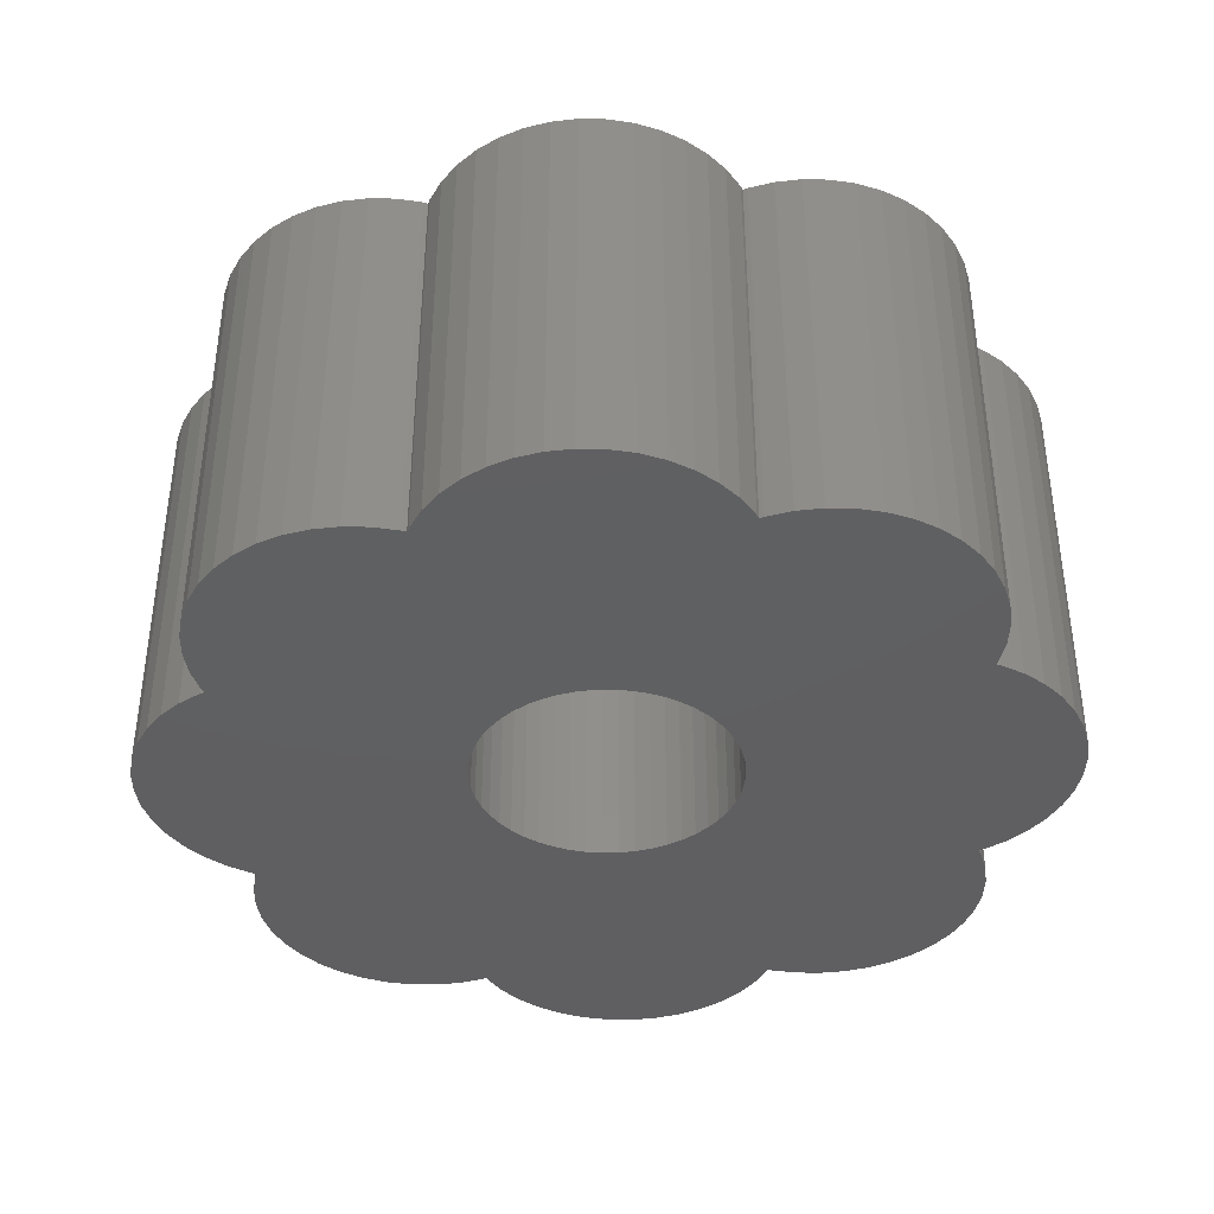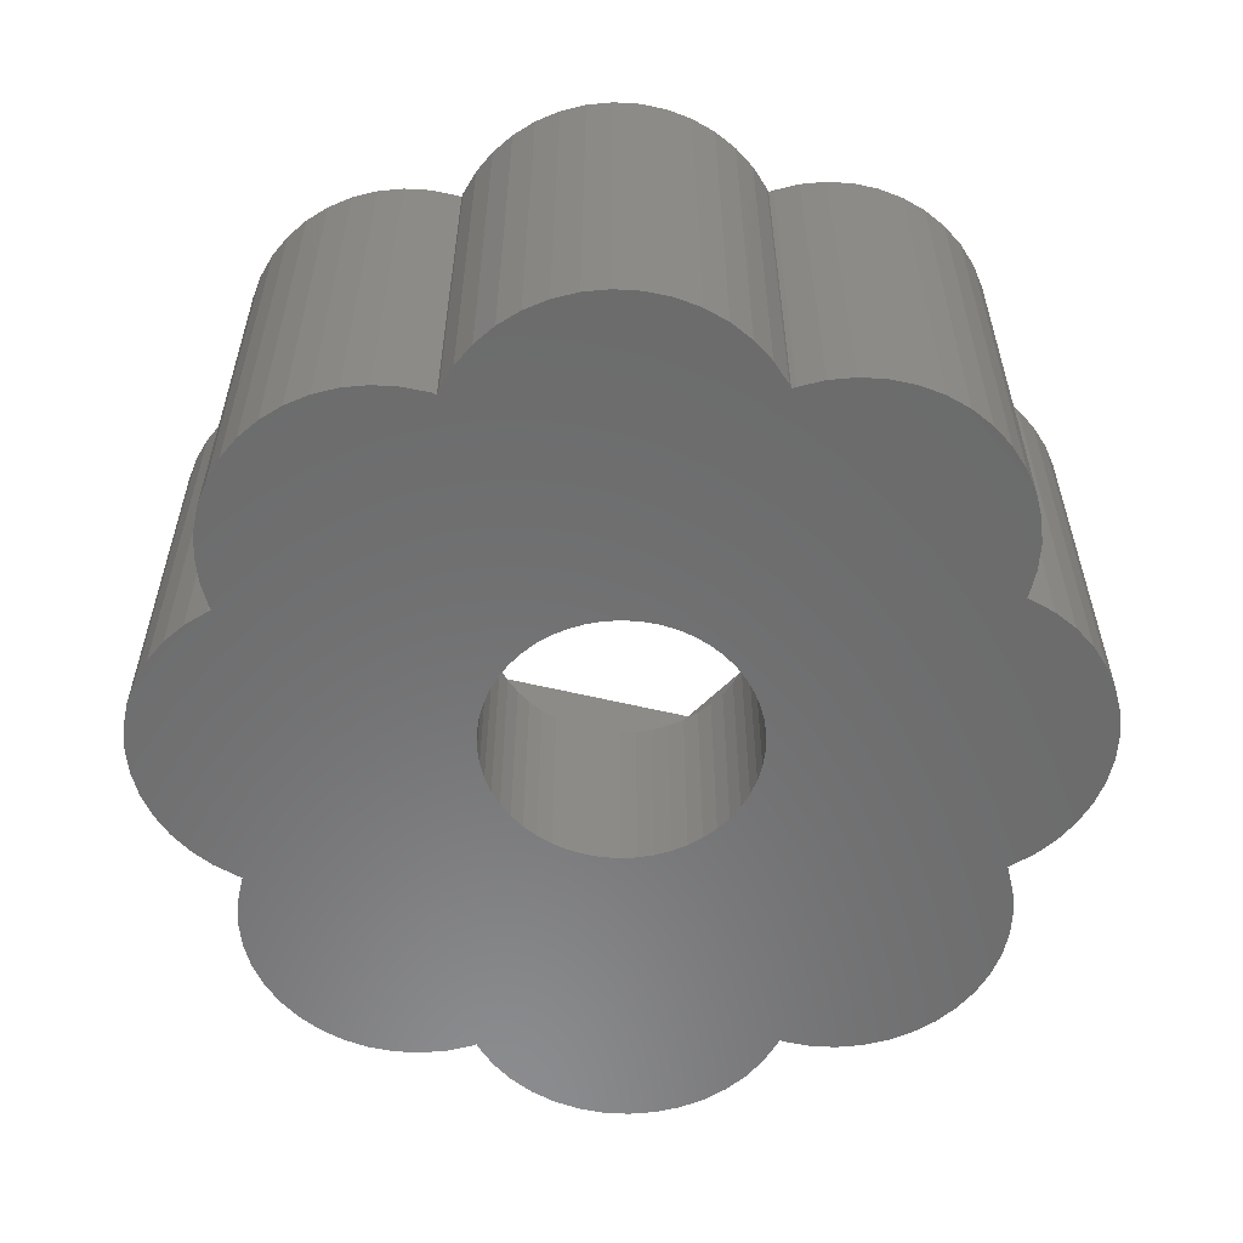
<metadata>
{"format":"stl","ext":"stl","renderer":"f3d","projection":"perspective","resolution":1024,"background":"white","views":[{"elev":-39.5,"azim":138.3,"up":"+Z"},{"elev":-57.6,"azim":-134.0,"up":"+Z"}]}
</metadata>
<code>
# stl→obj: 368 verts, 736 faces
v 5.282 -0.908 1.112e-16
v 5.402 -0.618 -5
v 5.402 -0.618 7.569e-17
v 5.282 -0.908 -5
v 5.118 -1.176 1.44e-16
v 5.118 -1.176 -5
v 4.355 -1.804 -5
v 4.408 -1.782 2.182e-16
v 4.355 -1.804 2.209e-16
v 4.408 -1.782 -5
v 5.475 0.3129 -3.832e-17
v 5.402 0.618 -5
v 5.402 0.618 -7.569e-17
v 5.475 0.3129 -5
v 4.676 -1.618 1.982e-16
v 4.676 -1.618 -5
v 1.6 2.771 -3.394e-16
v 4.475 2.475 -3.031e-16
v 4.45 2.788 -3.414e-16
v 4.377 3.093 -3.788e-16
v 4.45 2.162 -2.648e-16
v 4.355 1.804 -2.209e-16
v 4.377 1.857 -2.274e-16
v 4.257 3.383 -4.143e-16
v 5.475 -0.3129 3.832e-17
v 5.5 0 0
v 5.282 0.908 -1.112e-16
v 5.118 1.176 -1.44e-16
v 4.914 1.414 -1.732e-16
v 4.914 -1.414 1.732e-16
v 4.676 1.618 -1.982e-16
v 4.408 1.782 -2.182e-16
v 1.6 -2.771 3.394e-16
v 4.475 -2.475 3.031e-16
v 4.45 -2.162 2.648e-16
v 4.377 -1.857 2.274e-16
v 4.45 -2.788 3.414e-16
v 3.2 0 0
v 4.093 3.65 -4.471e-16
v 4.377 -3.093 3.788e-16
v 3.889 3.889 -4.763e-16
v 4.257 -3.383 4.143e-16
v 3.65 4.093 -5.012e-16
v 4.093 -3.65 4.471e-16
v 3.383 4.257 -5.213e-16
v 3.889 -3.889 4.763e-16
v 3.65 -4.093 5.012e-16
v 3.093 4.377 -5.36e-16
v 2.788 4.45 -5.45e-16
v 2.475 4.475 -5.48e-16
v 2.162 4.45 -5.45e-16
v 1.857 4.377 -5.36e-16
v 1.804 4.355 -5.333e-16
v 1.618 4.676 -5.726e-16
v 1.782 4.408 -5.398e-16
v 1.414 4.914 -6.018e-16
v 1.176 5.118 -6.268e-16
v 0.908 5.282 -6.469e-16
v 0.618 5.402 -6.616e-16
v 0.3129 5.475 -6.705e-16
v 0 5.5 -6.736e-16
v -0.3129 5.475 -6.705e-16
v -1.6 2.771 -3.394e-16
v -0.618 5.402 -6.616e-16
v -0.908 5.282 -6.469e-16
v -1.176 5.118 -6.268e-16
v -1.414 4.914 -6.018e-16
v -1.618 4.676 -5.726e-16
v -1.804 4.355 -5.333e-16
v -1.782 4.408 -5.398e-16
v -1.857 4.377 -5.36e-16
v -2.162 4.45 -5.45e-16
v -2.475 4.475 -5.48e-16
v -2.788 4.45 -5.45e-16
v -3.093 4.377 -5.36e-16
v -3.383 4.257 -5.213e-16
v -3.65 4.093 -5.012e-16
v -4.676 1.618 -1.982e-16
v -3.2 0 0
v -4.408 1.782 -2.182e-16
v -4.914 1.414 -1.732e-16
v -4.408 -1.782 2.182e-16
v -4.676 -1.618 1.982e-16
v -4.355 -1.804 2.209e-16
v -5.118 1.176 -1.44e-16
v -4.914 -1.414 1.732e-16
v -5.282 0.908 -1.112e-16
v -5.118 -1.176 1.44e-16
v -5.402 0.618 -7.569e-17
v -5.282 -0.908 1.112e-16
v -5.475 0.3129 -3.832e-17
v -5.402 -0.618 7.569e-17
v -5.5 0 0
v -5.475 -0.3129 3.832e-17
v -4.45 -2.162 2.648e-16
v -1.6 -2.771 3.394e-16
v -4.377 -1.857 2.274e-16
v -4.377 -3.093 3.788e-16
v -4.257 -3.383 4.143e-16
v -4.475 -2.475 3.031e-16
v -4.45 -2.788 3.414e-16
v 3.383 -4.257 5.213e-16
v 3.093 -4.377 5.36e-16
v 2.788 -4.45 5.45e-16
v 2.475 -4.475 5.48e-16
v 2.162 -4.45 5.45e-16
v 1.857 -4.377 5.36e-16
v 1.804 -4.355 5.333e-16
v 1.618 -4.676 5.726e-16
v 1.782 -4.408 5.398e-16
v 1.414 -4.914 6.018e-16
v 1.176 -5.118 6.268e-16
v 0.908 -5.282 6.469e-16
v 0.618 -5.402 6.616e-16
v 0.3129 -5.475 6.705e-16
v 0 -5.5 6.736e-16
v -0.3129 -5.475 6.705e-16
v -0.618 -5.402 6.616e-16
v -0.908 -5.282 6.469e-16
v -1.176 -5.118 6.268e-16
v -1.414 -4.914 6.018e-16
v -1.618 -4.676 5.726e-16
v -1.804 -4.355 5.333e-16
v -1.782 -4.408 5.398e-16
v -1.857 -4.377 5.36e-16
v -2.162 -4.45 5.45e-16
v -2.475 -4.475 5.48e-16
v -2.788 -4.45 5.45e-16
v -3.093 -4.377 5.36e-16
v -4.355 1.804 -2.209e-16
v -3.889 3.889 -4.763e-16
v -4.093 -3.65 4.471e-16
v -4.093 3.65 -4.471e-16
v -3.383 -4.257 5.213e-16
v -4.257 3.383 -4.143e-16
v -3.65 -4.093 5.012e-16
v -4.377 3.093 -3.788e-16
v -3.889 -3.889 4.763e-16
v -4.45 2.788 -3.414e-16
v -4.475 2.475 -3.031e-16
v -4.45 2.162 -2.648e-16
v -4.377 1.857 -2.274e-16
v 5.5 -6.123e-16 -5
v 5.475 -0.3129 -5
v 4.676 1.618 -5
v 4.408 1.782 -5
v 5.282 0.908 -5
v 4.914 -1.414 -5
v 4.45 -2.788 -5
v 4.45 -2.162 -5
v 4.475 -2.475 -5
v 4.377 -3.093 -5
v 4.377 -1.857 -5
v 1.166 -1.095 -5
v 4.257 -3.383 -5
v 5.118 1.176 -5
v 4.914 1.414 -5
v 4.355 1.804 -5
v 4.45 2.162 -5
v 4.45 2.788 -5
v 4.475 2.475 -5
v 4.377 1.857 -5
v 4.377 3.093 -5
v 1.6 -6.123e-16 -5
v 1.587 -0.2005 -5
v 1.587 0.2005 -5
v 4.093 -3.65 -5
v 1.55 0.3979 -5
v 3.889 -3.889 -5
v 1.488 0.589 -5
v 3.65 -4.093 -5
v 1.402 0.7708 -5
v 3.383 -4.257 -5
v 1.294 0.9405 -5
v 3.093 -4.377 -5
v 1.166 1.095 -5
v 2.788 -4.45 -5
v 2.475 -4.475 -5
v 4.257 3.383 -5
v 2.162 -4.45 -5
v 4.093 3.65 -5
v 1.804 -4.355 -5
v 1.857 -4.377 -5
v 3.889 3.889 -5
v 3.65 4.093 -5
v 1.618 -4.676 -5
v 1.782 -4.408 -5
v 3.383 4.257 -5
v 0.1005 -1.597 -5
v 3.093 4.377 -5
v 2.788 4.45 -5
v 1.55 -0.3979 -5
v 1.488 -0.589 -5
v 1.414 -4.914 -5
v 1.402 -0.7708 -5
v 1.294 -0.9405 -5
v 1.176 -5.118 -5
v 1.02 -1.233 -5
v 0.908 -5.282 -5
v 0.8573 -1.351 -5
v 0.6812 -1.448 -5
v 0.618 -5.402 -5
v 0.4944 -1.522 -5
v 0.3129 -5.475 -5
v 0.2998 -1.572 -5
v 0 -5.5 -5
v -0.1005 -1.597 -5
v -0.3129 -5.475 -5
v -0.618 -5.402 -5
v -1.804 -4.355 -5
v -0.2998 -1.572 -5
v -0.4944 -1.522 -5
v -0.6812 -1.448 -5
v -0.908 -5.282 -5
v -0.8573 -1.351 -5
v -1.02 -1.233 -5
v -1.176 -5.118 -5
v -1.166 -1.095 -5
v -2.162 -4.45 -5
v -1.414 -4.914 -5
v -4.355 -1.804 -5
v -1.294 -0.9405 -5
v -1.402 -0.7708 -5
v -1.488 -0.589 -5
v -1.55 -0.3979 -5
v -1.618 -4.676 -5
v -4.676 -1.618 -5
v -4.408 -1.782 -5
v -4.355 1.804 -5
v -4.676 1.618 -5
v -4.408 1.782 -5
v -4.914 -1.414 -5
v -4.914 1.414 -5
v -5.118 -1.176 -5
v -5.118 1.176 -5
v -5.282 -0.908 -5
v -5.282 0.908 -5
v -5.402 -0.618 -5
v -5.402 0.618 -5
v -5.475 -0.3129 -5
v -5.475 0.3129 -5
v -5.5 -6.123e-16 -5
v -1.166 1.095 -5
v -4.257 3.383 -5
v -4.45 2.162 -5
v -4.377 1.857 -5
v -4.377 3.093 -5
v -4.45 2.788 -5
v -4.475 2.475 -5
v 2.475 4.475 -5
v 2.162 4.45 -5
v 1.804 4.355 -5
v 1.857 4.377 -5
v 1.02 1.233 -5
v 0.8573 1.351 -5
v 0.6812 1.448 -5
v 0.4944 1.522 -5
v 0.2998 1.572 -5
v 0.1005 1.597 -5
v 1.618 4.676 -5
v 1.782 4.408 -5
v 1.414 4.914 -5
v 1.176 5.118 -5
v 0.908 5.282 -5
v 0.618 5.402 -5
v 0.3129 5.475 -5
v 0 5.5 -5
v -0.1005 1.597 -5
v -1.804 4.355 -5
v -0.2998 1.572 -5
v -0.3129 5.475 -5
v -0.4944 1.522 -5
v -0.618 5.402 -5
v -0.6812 1.448 -5
v -0.8573 1.351 -5
v -1.02 1.233 -5
v -0.908 5.282 -5
v -1.294 0.9405 -5
v -1.402 0.7708 -5
v -1.176 5.118 -5
v -1.488 0.589 -5
v -1.55 0.3979 -5
v -1.587 0.2005 -5
v -1.6 -6.123e-16 -5
v -1.414 4.914 -5
v -1.587 -0.2005 -5
v -1.782 -4.408 -5
v -1.618 4.676 -5
v -1.782 4.408 -5
v -1.857 -4.377 -5
v -2.475 -4.475 -5
v -2.788 -4.45 -5
v -2.162 4.45 -5
v -3.093 -4.377 -5
v -1.857 4.377 -5
v -3.383 -4.257 -5
v -2.475 4.475 -5
v -3.65 -4.093 -5
v -2.788 4.45 -5
v -3.889 -3.889 -5
v -3.093 4.377 -5
v -4.093 -3.65 -5
v -3.383 4.257 -5
v -4.257 -3.383 -5
v -3.65 4.093 -5
v -3.889 3.889 -5
v -4.093 3.65 -5
v -4.377 -3.093 -5
v -4.45 -2.788 -5
v -4.45 -2.162 -5
v -4.377 -1.857 -5
v -4.475 -2.475 -5
v 1.488 -0.589 -2.5
v 1.402 -0.7708 -2.5
v 1.294 -0.9405 -2.5
v 0.2998 -1.572 -2.5
v 0.4944 -1.522 -2.5
v 0.6812 -1.448 -2.5
v -0.6812 -1.448 -2.5
v -0.4944 -1.522 -2.5
v -1.402 -0.7708 -2.5
v -1.488 -0.589 -2.5
v 1.55 0.3979 -2.5
v 1.587 0.2005 -2.5
v 0.8573 1.351 -2.5
v 0.6812 1.448 -2.5
v 0.1005 -1.597 -2.5
v 0.8573 -1.351 -2.5
v 1.02 -1.233 -2.5
v -1.587 -0.2005 -2.5
v -1.6 -3.062e-16 -2.5
v -1.55 -0.3979 -2.5
v -1.166 -1.095 -2.5
v -1.294 -0.9405 -2.5
v -0.8573 -1.351 -2.5
v -1.02 -1.233 -2.5
v 1.166 1.095 -2.5
v 1.02 1.233 -2.5
v 1.488 0.589 -2.5
v -0.1005 1.597 -2.5
v -0.2998 1.572 -2.5
v 1.587 -0.2005 -2.5
v 1.55 -0.3979 -2.5
v 1.166 -1.095 -2.5
v -0.1005 -1.597 -2.5
v -0.2998 -1.572 -2.5
v 1.6 -3.062e-16 -2.5
v 1.294 0.9405 -2.5
v 1.402 0.7708 -2.5
v -0.4944 1.522 -2.5
v -1.587 0.2005 -2.5
v -1.55 0.3979 -2.5
v -0.6812 1.448 -2.5
v -1.488 0.589 -2.5
v -1.294 0.9405 -2.5
v -1.166 1.095 -2.5
v -1.402 0.7708 -2.5
v 0.2998 1.572 -2.5
v 0.1005 1.597 -2.5
v 0.4944 1.522 -2.5
v -1.02 1.233 -2.5
v -0.8573 1.351 -2.5
v 1.6 -2.771 -2.5
v 3.2 -3.062e-16 -2.5
v -3.2 -3.062e-16 -2.5
v -1.6 -2.771 -2.5
v 1.6 2.771 -2.5
v -1.6 2.771 -2.5
f 1 2 3
f 2 1 4
f 5 4 1
f 4 5 6
f 7 8 9
f 8 7 10
f 11 12 13
f 12 11 14
f 10 15 8
f 15 10 16
f 17 18 19
f 17 19 20
f 18 17 21
f 22 21 17
f 21 22 23
f 17 20 24
f 11 25 26
f 13 25 11
f 13 3 25
f 27 3 13
f 27 1 3
f 28 1 27
f 28 5 1
f 29 5 28
f 29 30 5
f 31 30 29
f 31 15 30
f 22 31 32
f 31 22 15
f 9 15 22
f 15 9 8
f 33 34 35
f 9 35 36
f 34 33 37
f 35 9 33
f 22 38 9
f 33 9 38
f 17 24 39
f 37 33 40
f 17 39 41
f 40 33 42
f 17 41 43
f 42 33 44
f 17 43 45
f 44 33 46
f 46 33 47
f 17 45 48
f 17 48 49
f 17 49 50
f 17 50 51
f 17 51 52
f 17 52 53
f 54 53 55
f 53 54 17
f 22 17 38
f 56 17 54
f 57 17 56
f 58 17 57
f 59 17 58
f 60 17 59
f 61 17 60
f 62 17 61
f 63 62 64
f 63 64 65
f 63 65 66
f 63 66 67
f 62 63 17
f 68 63 67
f 69 68 70
f 68 69 63
f 71 63 69
f 72 63 71
f 73 63 72
f 74 63 73
f 75 63 74
f 76 63 75
f 77 63 76
f 78 79 80
f 81 79 78
f 82 79 83
f 79 82 84
f 85 79 81
f 79 86 83
f 87 79 85
f 79 88 86
f 89 79 87
f 79 90 88
f 91 79 89
f 79 92 90
f 93 79 91
f 79 94 92
f 79 93 94
f 95 96 84
f 95 84 97
f 96 98 99
f 100 96 95
f 96 101 98
f 96 100 101
f 47 33 102
f 102 33 103
f 103 33 104
f 104 33 105
f 105 33 106
f 106 33 107
f 107 33 108
f 109 108 33
f 108 109 110
f 33 111 109
f 33 112 111
f 33 113 112
f 33 114 113
f 33 115 114
f 33 116 115
f 33 117 116
f 96 117 33
f 117 96 118
f 118 96 119
f 119 96 120
f 120 96 121
f 96 122 121
f 123 122 96
f 122 123 124
f 96 125 123
f 96 126 125
f 96 127 126
f 96 128 127
f 96 129 128
f 84 96 79
f 63 130 79
f 80 79 130
f 131 63 77
f 132 96 99
f 133 63 131
f 96 134 129
f 135 63 133
f 96 136 134
f 137 63 135
f 96 138 136
f 96 132 138
f 139 63 137
f 140 63 139
f 63 141 130
f 130 141 142
f 63 140 141
f 25 143 26
f 143 25 144
f 145 32 31
f 32 145 146
f 13 147 27
f 147 13 12
f 3 144 25
f 144 3 2
f 16 30 15
f 30 16 148
f 149 150 151
f 152 150 149
f 7 150 152
f 150 7 153
f 154 7 155
f 155 7 152
f 144 14 143
f 2 14 144
f 2 12 14
f 4 12 2
f 4 147 12
f 6 147 4
f 6 156 147
f 148 156 6
f 148 157 156
f 16 157 148
f 16 145 157
f 7 16 10
f 16 7 145
f 158 145 7
f 145 158 146
f 159 160 161
f 158 159 162
f 159 158 160
f 160 158 163
f 164 7 165
f 166 158 164
f 154 155 167
f 168 158 166
f 154 167 169
f 170 158 168
f 154 169 171
f 172 158 170
f 154 171 173
f 174 158 172
f 154 173 175
f 176 158 174
f 154 175 177
f 158 176 163
f 154 177 178
f 163 176 179
f 154 178 180
f 179 176 181
f 182 180 183
f 181 176 184
f 180 182 154
f 184 176 185
f 186 182 187
f 185 176 188
f 182 186 189
f 188 176 190
f 190 176 191
f 7 164 158
f 7 192 165
f 7 193 192
f 189 186 194
f 7 195 193
f 7 196 195
f 189 194 197
f 7 154 196
f 182 198 154
f 189 197 199
f 182 200 198
f 182 201 200
f 189 199 202
f 182 203 201
f 189 202 204
f 182 205 203
f 182 189 205
f 206 189 204
f 206 207 189
f 208 207 206
f 209 207 208
f 210 207 209
f 207 210 211
f 211 210 212
f 212 210 213
f 210 209 214
f 213 210 215
f 215 210 216
f 210 214 217
f 216 210 218
f 219 218 210
f 210 217 220
f 218 221 222
f 222 221 223
f 223 221 224
f 224 221 225
f 210 220 226
f 227 221 228
f 221 227 229
f 230 229 227
f 229 230 231
f 232 230 227
f 232 233 230
f 234 233 232
f 234 235 233
f 236 235 234
f 236 237 235
f 238 237 236
f 238 239 237
f 240 239 238
f 240 241 239
f 241 240 242
f 243 229 244
f 245 229 246
f 229 247 244
f 229 245 247
f 245 248 247
f 248 245 249
f 191 176 250
f 250 176 251
f 252 251 176
f 251 252 253
f 254 252 176
f 255 252 254
f 256 252 255
f 257 252 256
f 258 252 257
f 259 252 258
f 260 252 259
f 252 260 261
f 260 259 262
f 262 259 263
f 263 259 264
f 264 259 265
f 265 259 266
f 259 267 266
f 268 267 259
f 269 268 270
f 268 271 267
f 269 270 272
f 268 273 271
f 269 272 274
f 269 274 275
f 268 269 273
f 269 275 276
f 269 276 243
f 273 269 277
f 229 243 278
f 229 278 279
f 277 269 280
f 229 279 281
f 229 281 282
f 229 282 283
f 229 284 221
f 280 269 285
f 225 221 286
f 210 226 287
f 286 221 284
f 285 269 288
f 288 269 289
f 219 210 290
f 284 229 283
f 291 218 219
f 243 244 269
f 292 218 291
f 293 269 244
f 294 218 292
f 269 293 295
f 296 218 294
f 293 244 297
f 298 218 296
f 297 244 299
f 300 218 298
f 299 244 301
f 302 218 300
f 301 244 303
f 304 218 302
f 303 244 305
f 218 304 221
f 305 244 306
f 306 244 307
f 308 221 304
f 309 221 308
f 310 221 309
f 221 310 311
f 310 309 312
f 27 156 28
f 156 27 147
f 146 22 32
f 22 146 158
f 30 6 5
f 6 30 148
f 26 14 11
f 14 26 143
f 28 157 29
f 157 28 156
f 157 31 29
f 31 157 145
f 183 106 107
f 106 183 180
f 42 152 40
f 152 42 155
f 175 102 103
f 102 175 173
f 177 103 104
f 103 177 175
f 180 105 106
f 105 180 178
f 182 107 108
f 107 182 183
f 36 7 9
f 7 36 153
f 35 153 36
f 153 35 150
f 37 151 34
f 151 37 149
f 173 47 102
f 47 173 171
f 178 104 105
f 104 178 177
f 171 46 47
f 46 171 169
f 46 167 44
f 167 46 169
f 44 155 42
f 155 44 167
f 34 150 35
f 150 34 151
f 40 149 37
f 149 40 152
f 214 118 119
f 118 214 209
f 217 119 120
f 119 217 214
f 287 123 210
f 123 287 124
f 226 124 287
f 124 226 122
f 208 116 117
f 116 208 206
f 202 113 114
f 113 202 199
f 209 117 118
f 117 209 208
f 220 122 226
f 122 220 121
f 220 120 121
f 120 220 217
f 206 115 116
f 115 206 204
f 199 112 113
f 112 199 197
f 110 182 108
f 182 110 187
f 204 114 115
f 114 204 202
f 109 187 110
f 187 109 186
f 111 186 109
f 186 111 194
f 197 111 112
f 111 197 194
f 310 97 311
f 97 310 95
f 291 126 127
f 126 291 219
f 296 129 134
f 129 296 294
f 302 99 304
f 99 302 132
f 304 98 308
f 98 304 99
f 308 101 309
f 101 308 98
f 290 123 125
f 123 290 210
f 219 125 126
f 125 219 290
f 292 127 128
f 127 292 291
f 312 95 310
f 95 312 100
f 309 100 312
f 100 309 101
f 311 84 221
f 84 311 97
f 300 132 302
f 132 300 138
f 300 136 138
f 136 300 298
f 298 134 136
f 134 298 296
f 294 128 129
f 128 294 292
f 237 85 235
f 85 237 87
f 229 80 130
f 80 229 231
f 228 84 82
f 84 228 221
f 241 89 239
f 89 241 91
f 239 87 237
f 87 239 89
f 231 78 80
f 78 231 230
f 241 93 91
f 93 241 242
f 236 92 238
f 92 236 90
f 235 81 233
f 81 235 85
f 230 81 78
f 81 230 233
f 240 93 242
f 93 240 94
f 238 94 240
f 94 238 92
f 232 88 234
f 88 232 86
f 234 90 236
f 90 234 88
f 227 82 83
f 82 227 228
f 232 83 86
f 83 232 227
f 305 131 77
f 131 305 306
f 245 140 249
f 140 245 141
f 303 77 76
f 77 303 305
f 295 72 71
f 72 295 293
f 229 142 246
f 142 229 130
f 246 141 245
f 141 246 142
f 244 133 307
f 133 244 135
f 301 76 75
f 76 301 303
f 299 75 74
f 75 299 301
f 293 73 72
f 73 293 297
f 269 71 69
f 71 269 295
f 307 131 306
f 131 307 133
f 247 135 244
f 135 247 137
f 249 139 248
f 139 249 140
f 248 137 247
f 137 248 139
f 297 74 73
f 74 297 299
f 266 61 60
f 61 266 267
f 54 262 56
f 262 54 260
f 277 66 65
f 66 277 280
f 265 60 59
f 60 265 266
f 263 58 57
f 58 263 264
f 55 260 54
f 260 55 261
f 264 59 58
f 59 264 265
f 262 57 56
f 57 262 263
f 53 261 55
f 261 53 252
f 267 62 61
f 62 267 271
f 280 67 66
f 67 280 285
f 273 65 64
f 65 273 277
f 271 64 62
f 64 271 273
f 269 70 289
f 70 269 69
f 289 68 288
f 68 289 70
f 288 67 285
f 67 288 68
f 23 159 21
f 159 23 162
f 185 45 43
f 45 185 188
f 20 179 24
f 179 20 163
f 24 181 39
f 181 24 179
f 21 161 18
f 161 21 159
f 22 162 23
f 162 22 158
f 184 43 41
f 43 184 185
f 253 53 52
f 53 253 252
f 191 50 49
f 50 191 250
f 251 52 51
f 52 251 253
f 19 163 20
f 163 19 160
f 18 160 19
f 160 18 161
f 39 184 41
f 184 39 181
f 250 51 50
f 51 250 251
f 188 48 45
f 48 188 190
f 190 49 48
f 49 190 191
f 195 313 193
f 313 195 314
f 196 314 195
f 314 196 315
f 203 316 317
f 316 203 205
f 201 317 318
f 317 201 203
f 212 319 320
f 319 212 213
f 321 224 322
f 224 321 223
f 166 323 168
f 323 166 324
f 256 325 326
f 325 256 255
f 205 327 316
f 327 205 189
f 198 328 329
f 328 198 200
f 330 284 331
f 284 330 286
f 332 286 330
f 286 332 225
f 333 222 334
f 222 333 218
f 213 335 319
f 335 213 215
f 215 336 335
f 336 215 216
f 254 337 338
f 337 254 176
f 168 339 170
f 339 168 323
f 270 340 341
f 340 270 268
f 192 342 165
f 342 192 343
f 193 343 192
f 343 193 313
f 154 329 344
f 329 154 198
f 189 345 327
f 345 189 207
f 207 346 345
f 346 207 211
f 211 320 346
f 320 211 212
f 216 333 336
f 333 216 218
f 165 347 164
f 347 165 342
f 172 348 174
f 348 172 349
f 170 349 172
f 349 170 339
f 272 341 350
f 341 272 270
f 331 283 351
f 283 331 284
f 351 282 352
f 282 351 283
f 174 337 176
f 337 174 348
f 154 315 196
f 315 154 344
f 200 318 328
f 318 200 201
f 322 225 332
f 225 322 224
f 334 223 321
f 223 334 222
f 166 347 324
f 347 166 164
f 274 350 353
f 350 274 272
f 352 281 354
f 281 352 282
f 355 243 356
f 243 355 278
f 354 279 357
f 279 354 281
f 259 358 359
f 358 259 258
f 257 326 360
f 326 257 256
f 258 360 358
f 360 258 257
f 255 338 325
f 338 255 254
f 243 361 356
f 361 243 276
f 268 359 340
f 359 268 259
f 276 362 361
f 362 276 275
f 275 353 362
f 353 275 274
f 357 278 355
f 278 357 279
f 363 38 364
f 38 363 33
f 96 365 79
f 365 96 366
f 363 96 33
f 96 363 366
f 364 324 347
f 364 323 324
f 364 339 323
f 364 349 339
f 367 348 349
f 367 337 348
f 367 338 337
f 367 325 338
f 367 326 325
f 367 360 326
f 367 358 360
f 367 359 358
f 367 340 359
f 368 340 367
f 340 368 341
f 341 368 350
f 350 368 353
f 353 368 362
f 368 361 362
f 368 356 361
f 368 355 356
f 368 357 355
f 365 357 368
f 357 365 354
f 354 365 352
f 352 365 351
f 351 365 331
f 331 365 366
f 349 364 367
f 342 364 347
f 343 364 342
f 313 364 343
f 314 364 313
f 364 314 363
f 315 363 314
f 344 363 315
f 329 363 344
f 328 363 329
f 318 363 328
f 317 363 318
f 316 363 317
f 327 363 316
f 345 363 327
f 366 345 346
f 366 346 320
f 366 320 319
f 366 319 335
f 345 366 363
f 336 366 335
f 333 366 336
f 334 366 333
f 321 366 334
f 322 366 321
f 332 366 322
f 330 366 332
f 366 330 331
f 368 17 63
f 17 368 367
f 79 368 63
f 368 79 365
f 367 38 17
f 38 367 364

</code>
